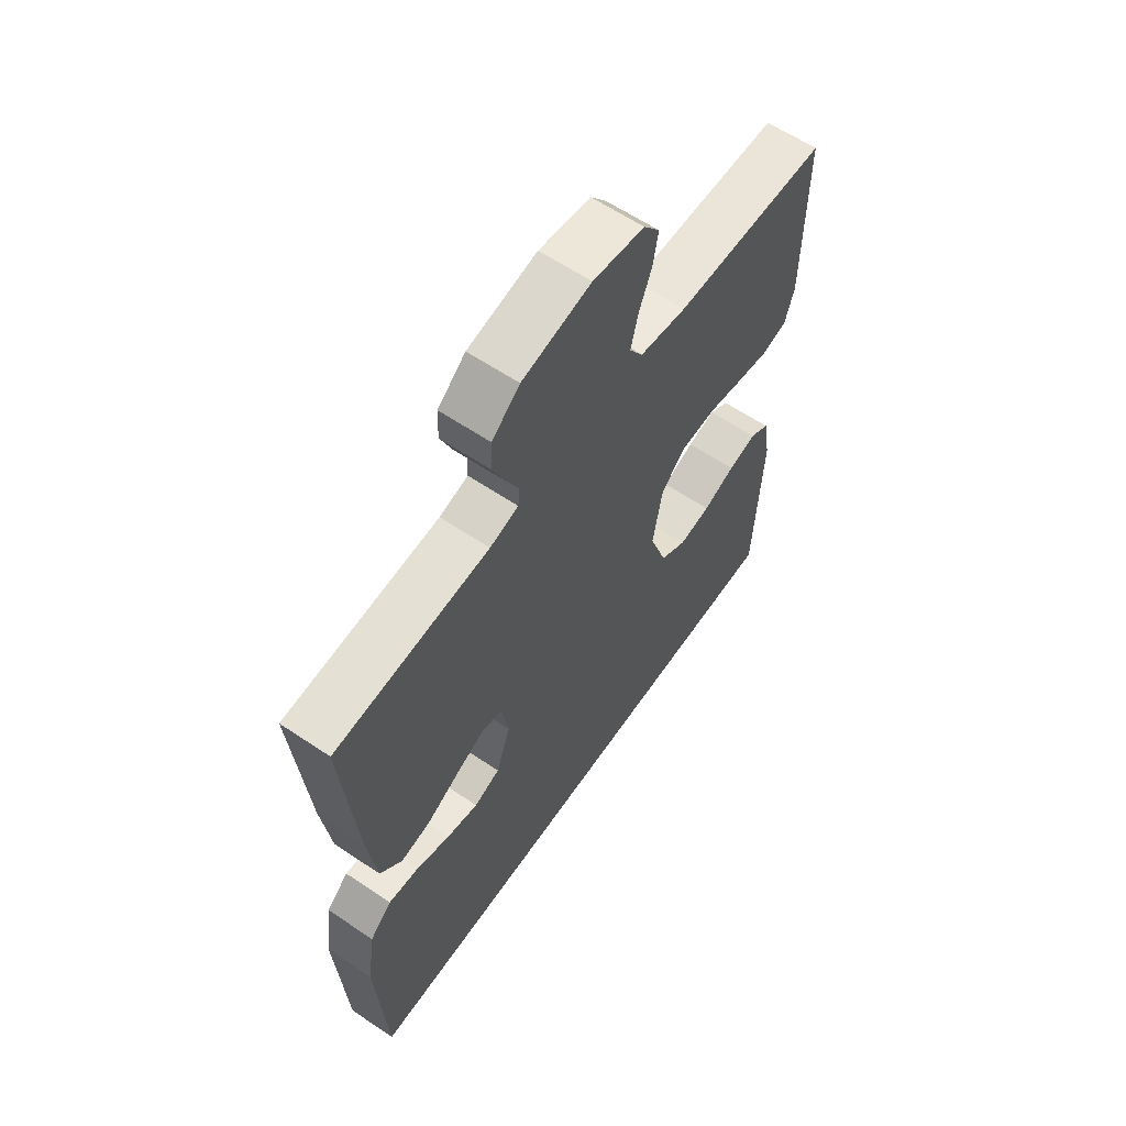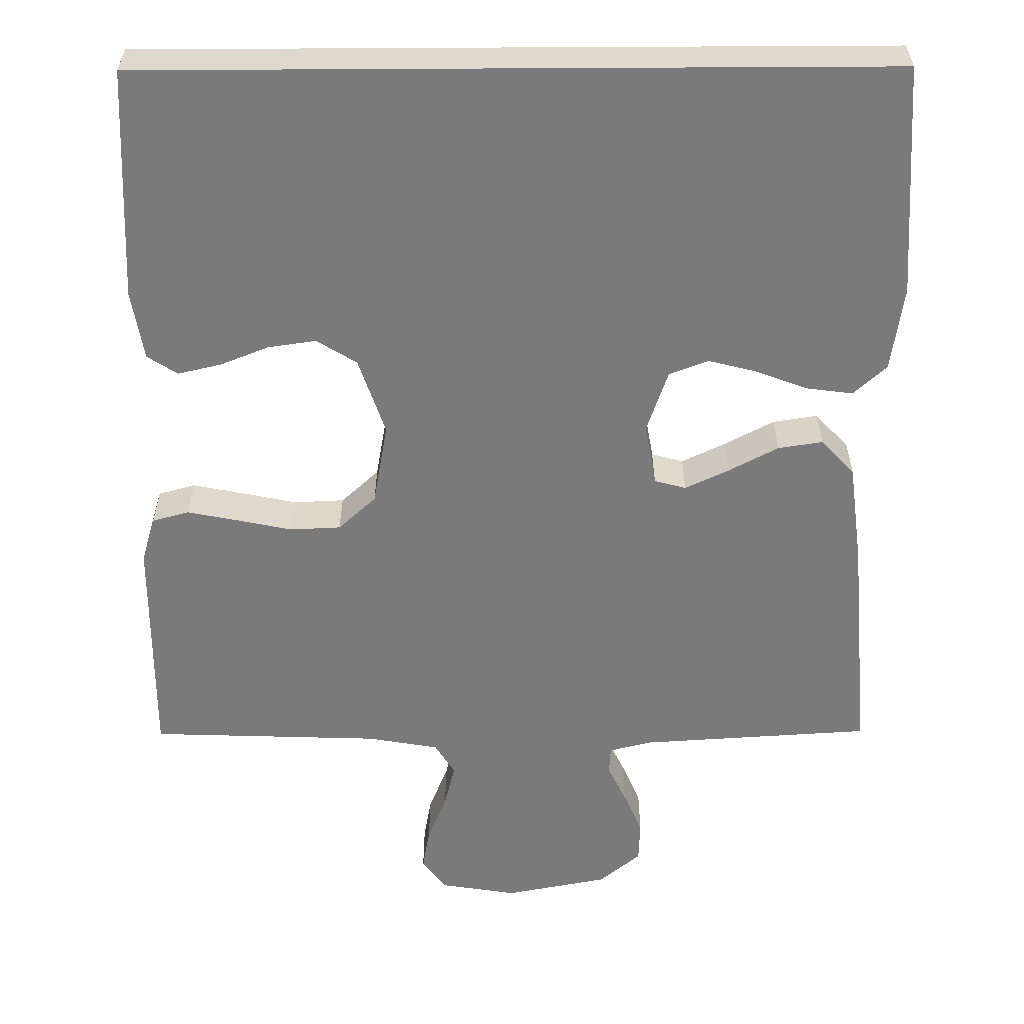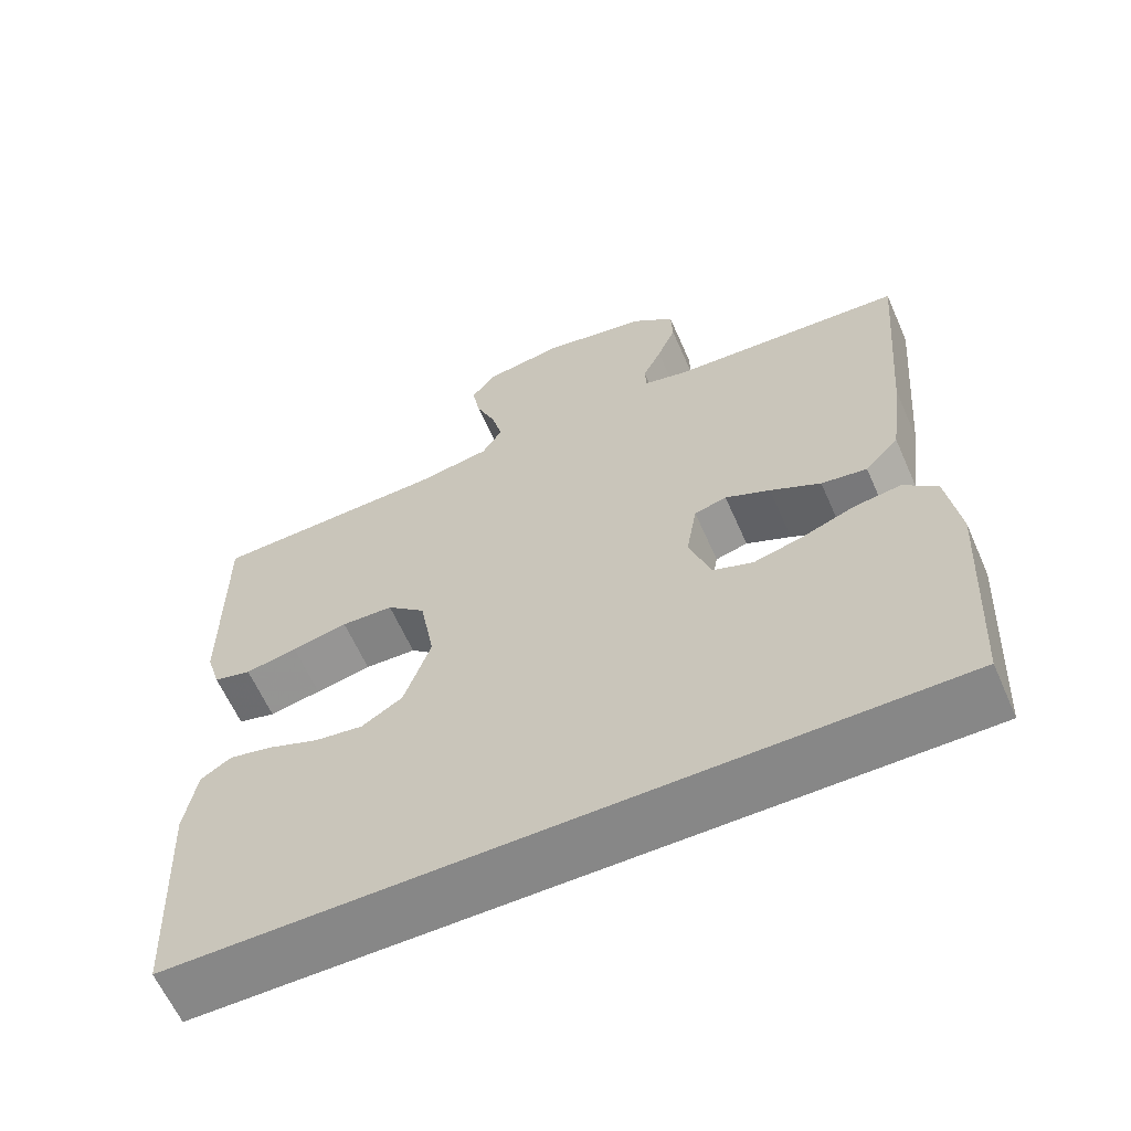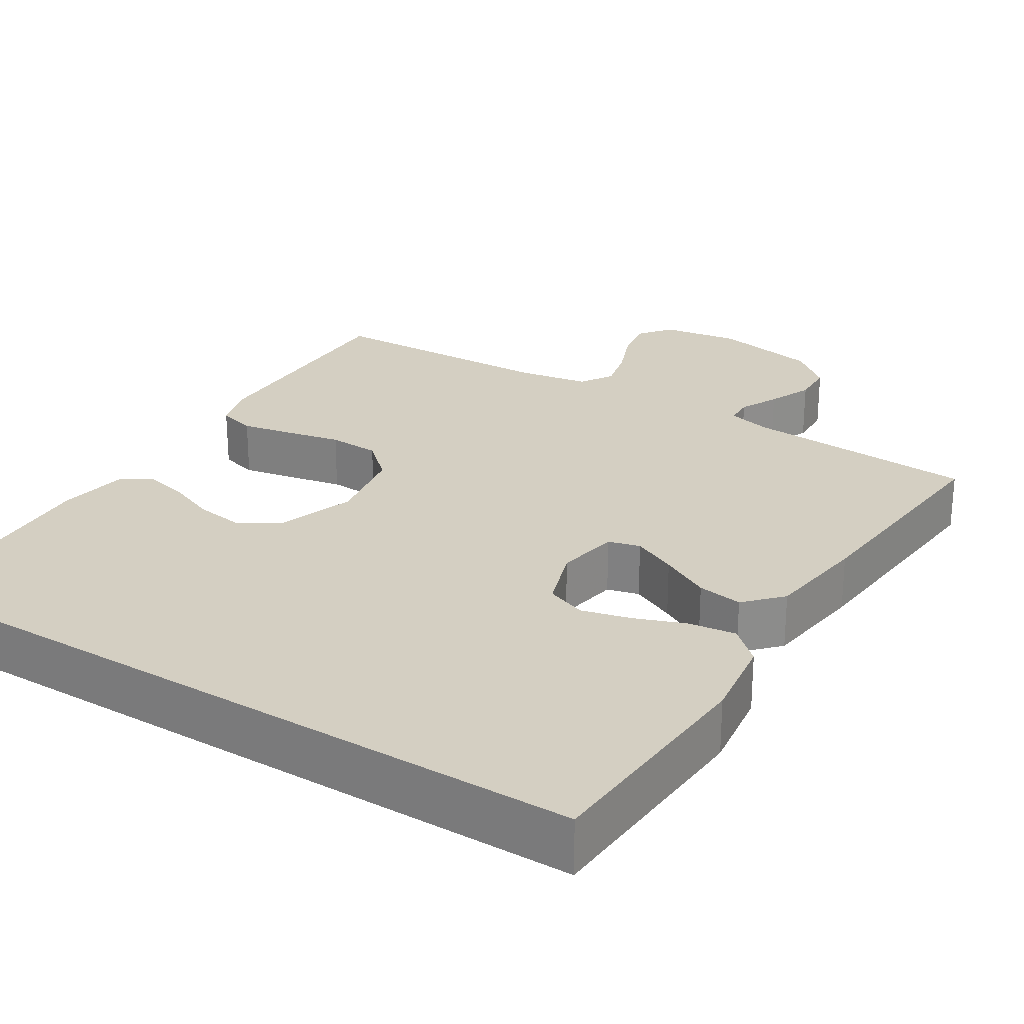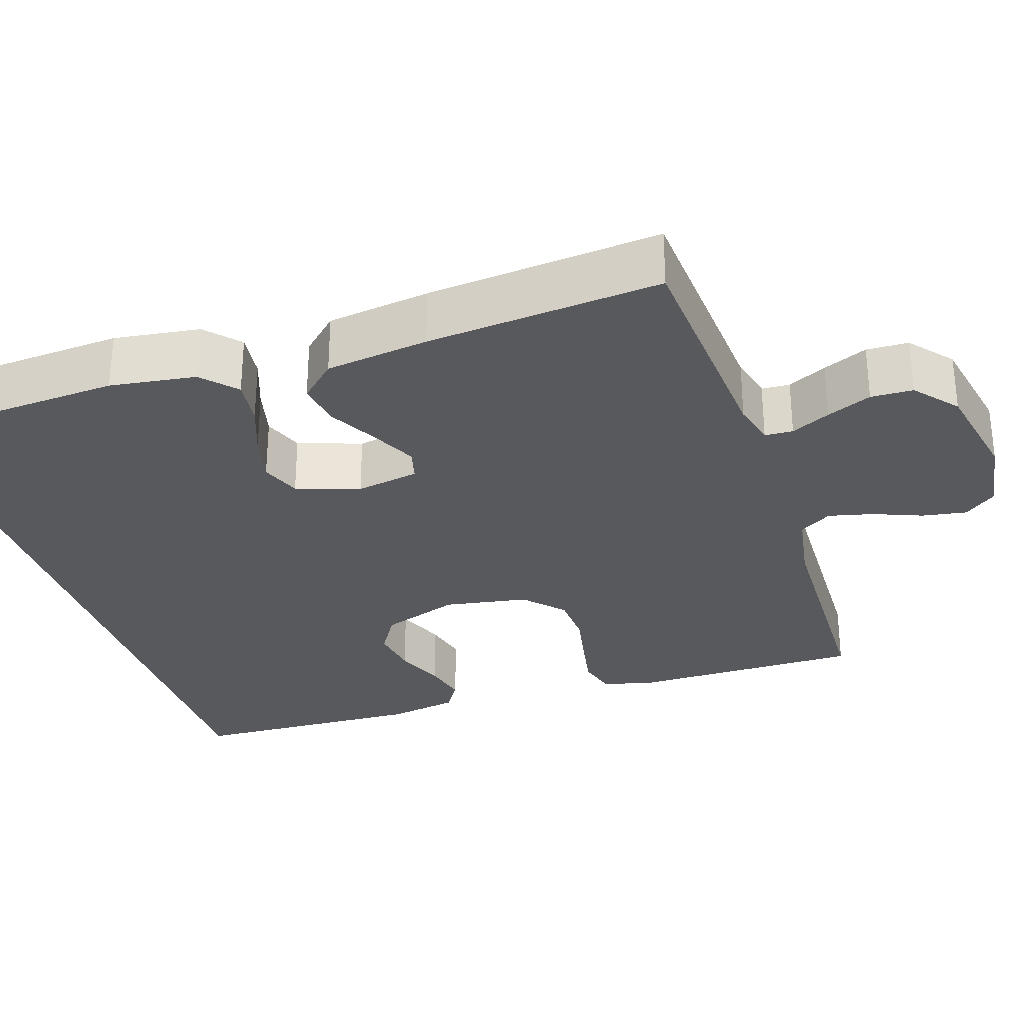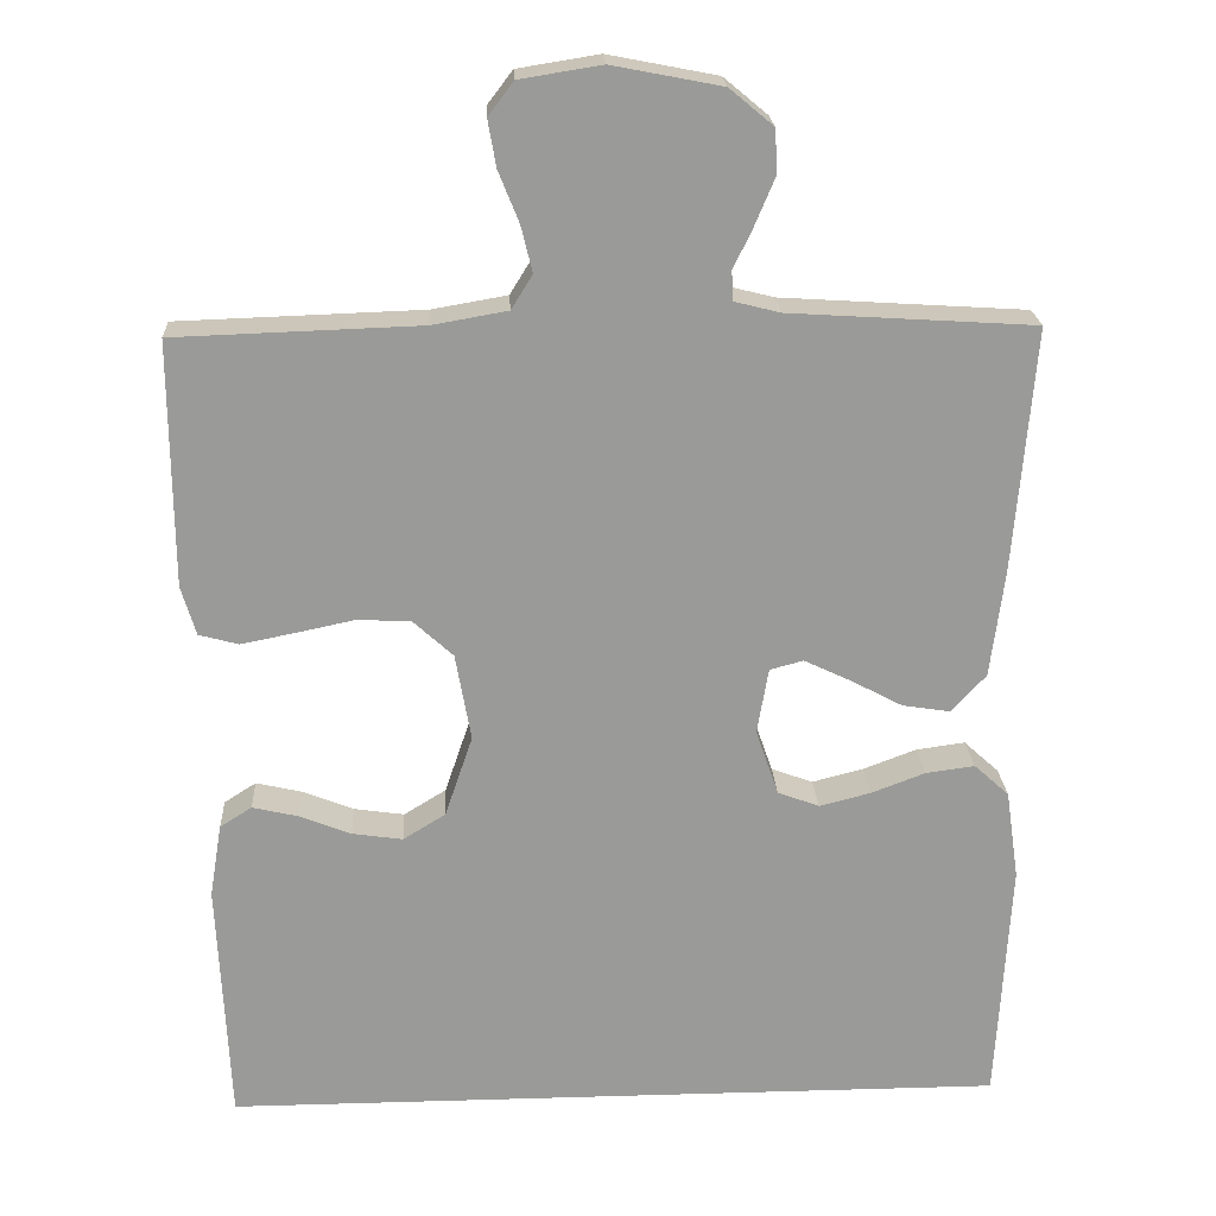
<metadata>
{"format":"obj","ext":"obj","renderer":"f3d","projection":"perspective","resolution":1024,"background":"white","views":[{"elev":61.4,"azim":-55.6,"up":"+Z"},{"elev":-58.1,"azim":-179.7,"up":"+Y"},{"elev":-62.4,"azim":-156.2,"up":"+Z"},{"elev":25.8,"azim":-147.8,"up":"+Y"},{"elev":-30.1,"azim":-71.6,"up":"+Y"},{"elev":21.1,"azim":177.0,"up":"+Z"}]}
</metadata>
<code>
v 0.468 0.07 -0.5
v -0.491 0.07 -0.5
v -0.508 0.07 -0.2
v -0.492 0.07 -0.09
v -0.449 0.07 -0.051
v -0.389 0.07 -0.059
v -0.323 0.07 -0.084
v -0.26 0.07 -0.1
v -0.209 0.07 -0.081
v -0.181 0.07 0
v -0.195 0.07 0.081
v -0.236 0.07 0.092
v -0.293 0.07 0.065
v -0.357 0.07 0.031
v -0.415 0.07 0.022
v -0.458 0.07 0.068
v -0.475 0.07 0.2
v -0.5 0.07 0.5
v -0.2 0.07 0.519
v -0.144 0.07 0.533
v -0.142 0.07 0.569
v -0.166 0.07 0.619
v -0.19 0.07 0.676
v -0.188 0.07 0.73
v -0.134 0.07 0.775
v 0 0.07 0.801
v 0.1 0.07 0.785
v 0.131 0.07 0.744
v 0.121 0.07 0.687
v 0.096 0.07 0.625
v 0.082 0.07 0.568
v 0.108 0.07 0.526
v 0.2 0.07 0.51
v 0.5 0.07 0.5
v 0.498 0.07 0.2
v 0.48 0.07 0.14
v 0.432 0.07 0.127
v 0.366 0.07 0.14
v 0.295 0.07 0.155
v 0.229 0.07 0.152
v 0.18 0.07 0.107
v 0.161 0.07 0
v 0.195 0.07 -0.1
v 0.247 0.07 -0.132
v 0.309 0.07 -0.123
v 0.372 0.07 -0.098
v 0.428 0.07 -0.085
v 0.467 0.07 -0.11
v 0.482 0.07 -0.2
v 0.468 0 -0.5
v -0.491 0 -0.5
v -0.508 0 -0.2
v -0.492 0 -0.09
v -0.449 0 -0.051
v -0.389 0 -0.059
v -0.323 0 -0.084
v -0.26 0 -0.1
v -0.209 0 -0.081
v -0.181 0 0
v -0.195 0 0.081
v -0.236 0 0.092
v -0.293 0 0.065
v -0.357 0 0.031
v -0.415 0 0.022
v -0.458 0 0.068
v -0.475 0 0.2
v -0.5 0 0.5
v -0.2 0 0.519
v -0.144 0 0.533
v -0.142 0 0.569
v -0.166 0 0.619
v -0.19 0 0.676
v -0.188 0 0.73
v -0.134 0 0.775
v 0 0 0.801
v 0.1 0 0.785
v 0.131 0 0.744
v 0.121 0 0.687
v 0.096 0 0.625
v 0.082 0 0.568
v 0.108 0 0.526
v 0.2 0 0.51
v 0.5 0 0.5
v 0.498 0 0.2
v 0.48 0 0.14
v 0.432 0 0.127
v 0.366 0 0.14
v 0.295 0 0.155
v 0.229 0 0.152
v 0.18 0 0.107
v 0.161 0 0
v 0.195 0 -0.1
v 0.247 0 -0.132
v 0.309 0 -0.123
v 0.372 0 -0.098
v 0.428 0 -0.085
v 0.467 0 -0.11
v 0.482 0 -0.2
f 49 1 2
f 48 49 2
f 47 48 2
f 46 47 2
f 45 46 2
f 44 45 2
f 43 44 2 3
f 42 43 3
f 37 38 39
f 36 37 39
f 35 36 39
f 34 35 39
f 33 34 39
f 32 33 39 40
f 31 32 40 41
f 28 29 30
f 27 28 30
f 26 27 30
f 25 26 30
f 24 25 30
f 23 24 30
f 22 23 30
f 21 22 30
f 20 21 30 31
f 31 41 42
f 20 31 42
f 19 20 42
f 17 18 19
f 16 17 19
f 15 16 19
f 14 15 19
f 13 14 19
f 5 6 7
f 4 5 7
f 3 4 7
f 3 7 8
f 42 3 8 9
f 12 13 19
f 11 12 19 42
f 10 11 42
f 9 10 42
f 51 50 98
f 51 98 97
f 51 97 96
f 51 96 95
f 51 95 94
f 51 94 93
f 52 51 93 92
f 52 92 91
f 88 87 86
f 88 86 85
f 88 85 84
f 88 84 83
f 88 83 82
f 89 88 82 81
f 90 89 81 80
f 79 78 77
f 79 77 76
f 79 76 75
f 79 75 74
f 79 74 73
f 79 73 72
f 79 72 71
f 79 71 70
f 80 79 70 69
f 91 90 80
f 91 80 69
f 91 69 68
f 68 67 66
f 68 66 65
f 68 65 64
f 68 64 63
f 68 63 62
f 56 55 54
f 56 54 53
f 56 53 52
f 57 56 52
f 58 57 52 91
f 68 62 61
f 91 68 61 60
f 91 60 59
f 91 59 58
f 1 50 51 2
f 2 51 52 3
f 3 52 53 4
f 4 53 54 5
f 5 54 55 6
f 6 55 56 7
f 7 56 57 8
f 8 57 58 9
f 9 58 59 10
f 10 59 60 11
f 11 60 61 12
f 12 61 62 13
f 13 62 63 14
f 14 63 64 15
f 15 64 65 16
f 16 65 66 17
f 17 66 67 18
f 18 67 68 19
f 19 68 69 20
f 20 69 70 21
f 21 70 71 22
f 22 71 72 23
f 23 72 73 24
f 24 73 74 25
f 25 74 75 26
f 26 75 76 27
f 27 76 77 28
f 28 77 78 29
f 29 78 79 30
f 30 79 80 31
f 31 80 81 32
f 32 81 82 33
f 33 82 83 34
f 34 83 84 35
f 35 84 85 36
f 36 85 86 37
f 37 86 87 38
f 38 87 88 39
f 39 88 89 40
f 40 89 90 41
f 41 90 91 42
f 42 91 92 43
f 43 92 93 44
f 44 93 94 45
f 45 94 95 46
f 46 95 96 47
f 47 96 97 48
f 48 97 98 49
f 49 98 50 1

</code>
